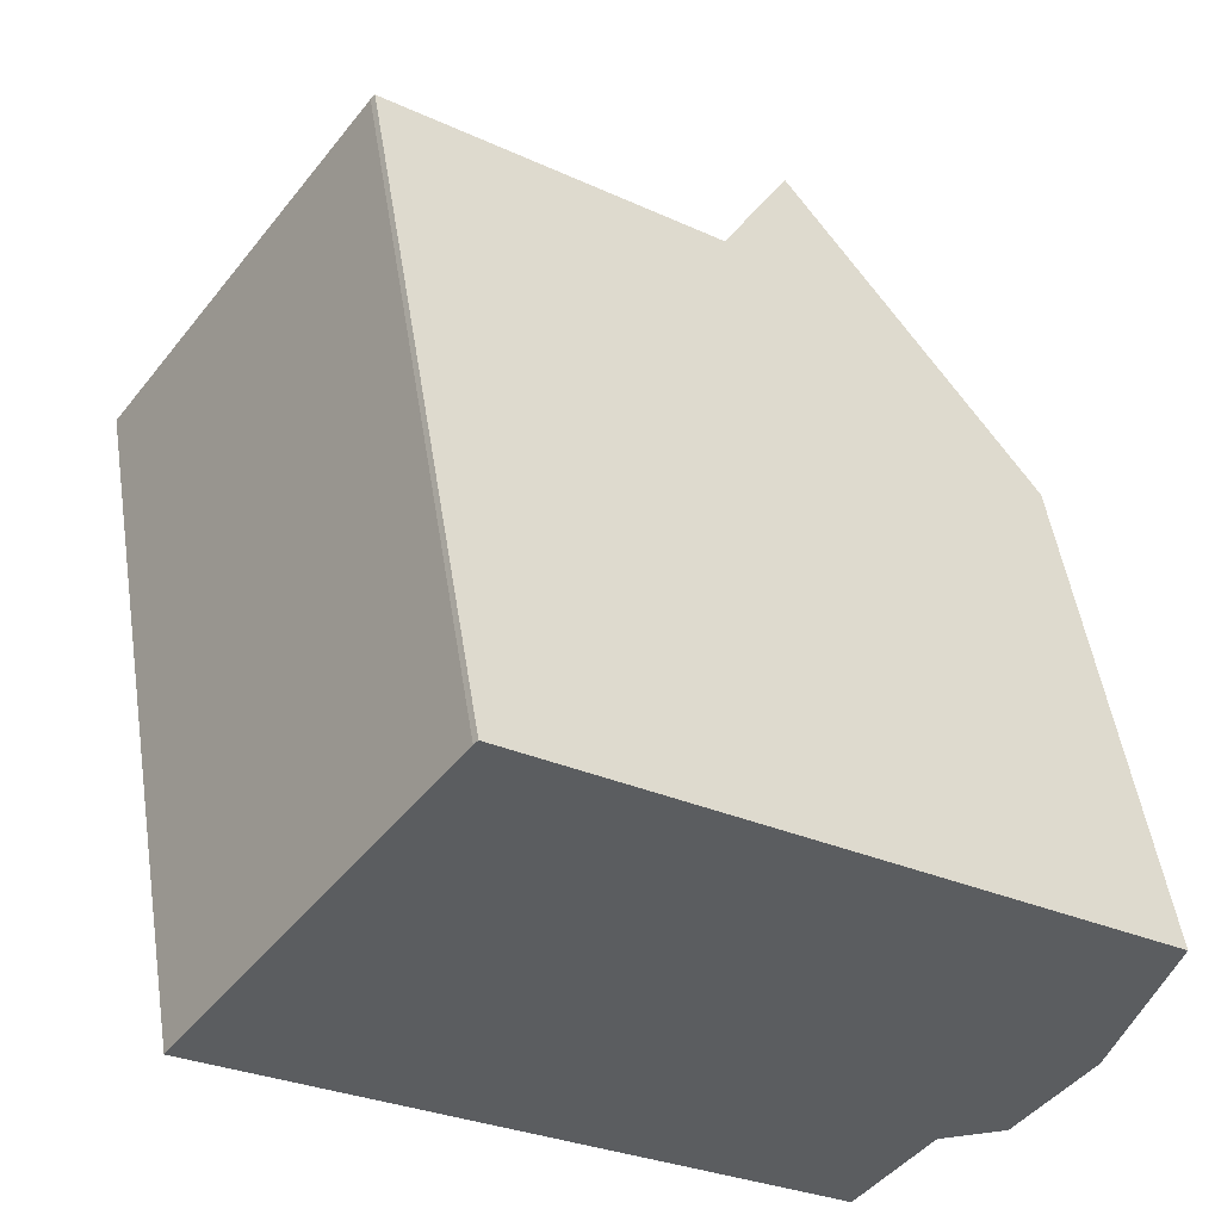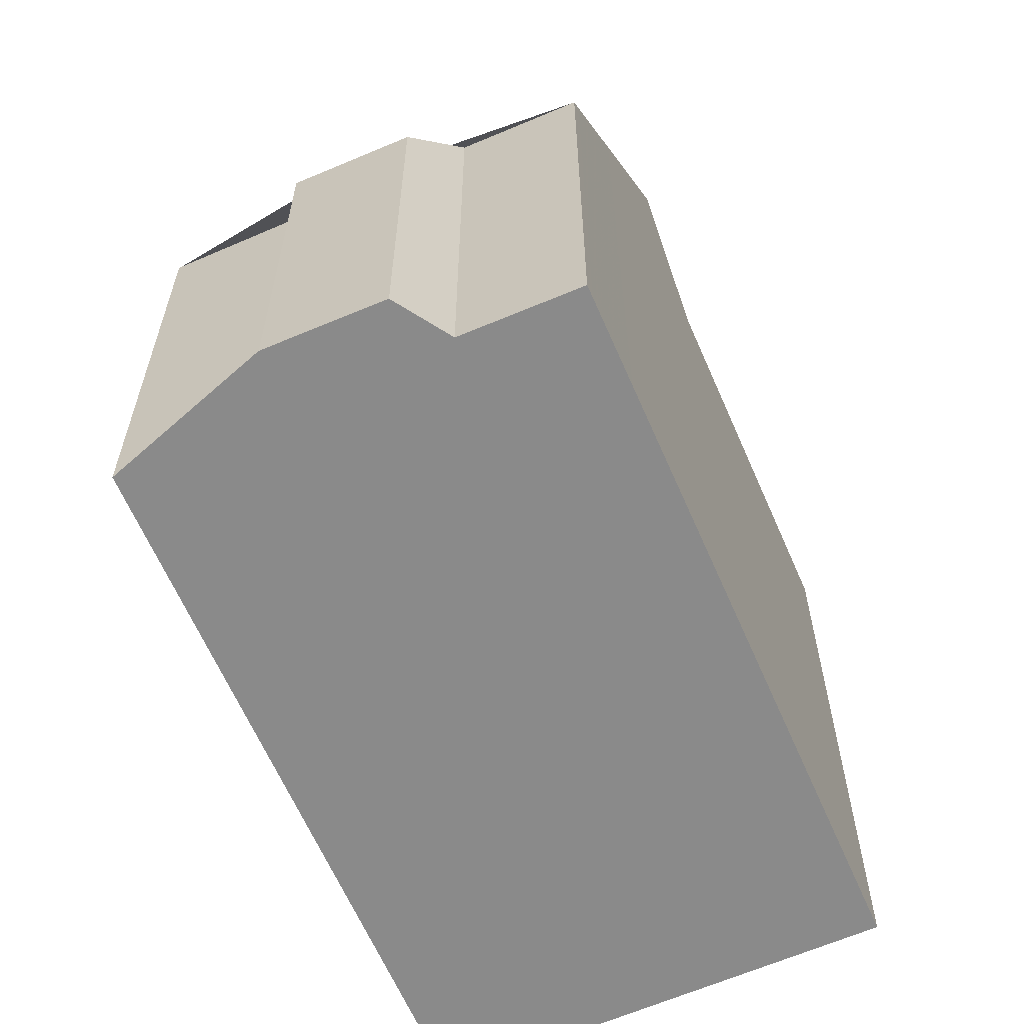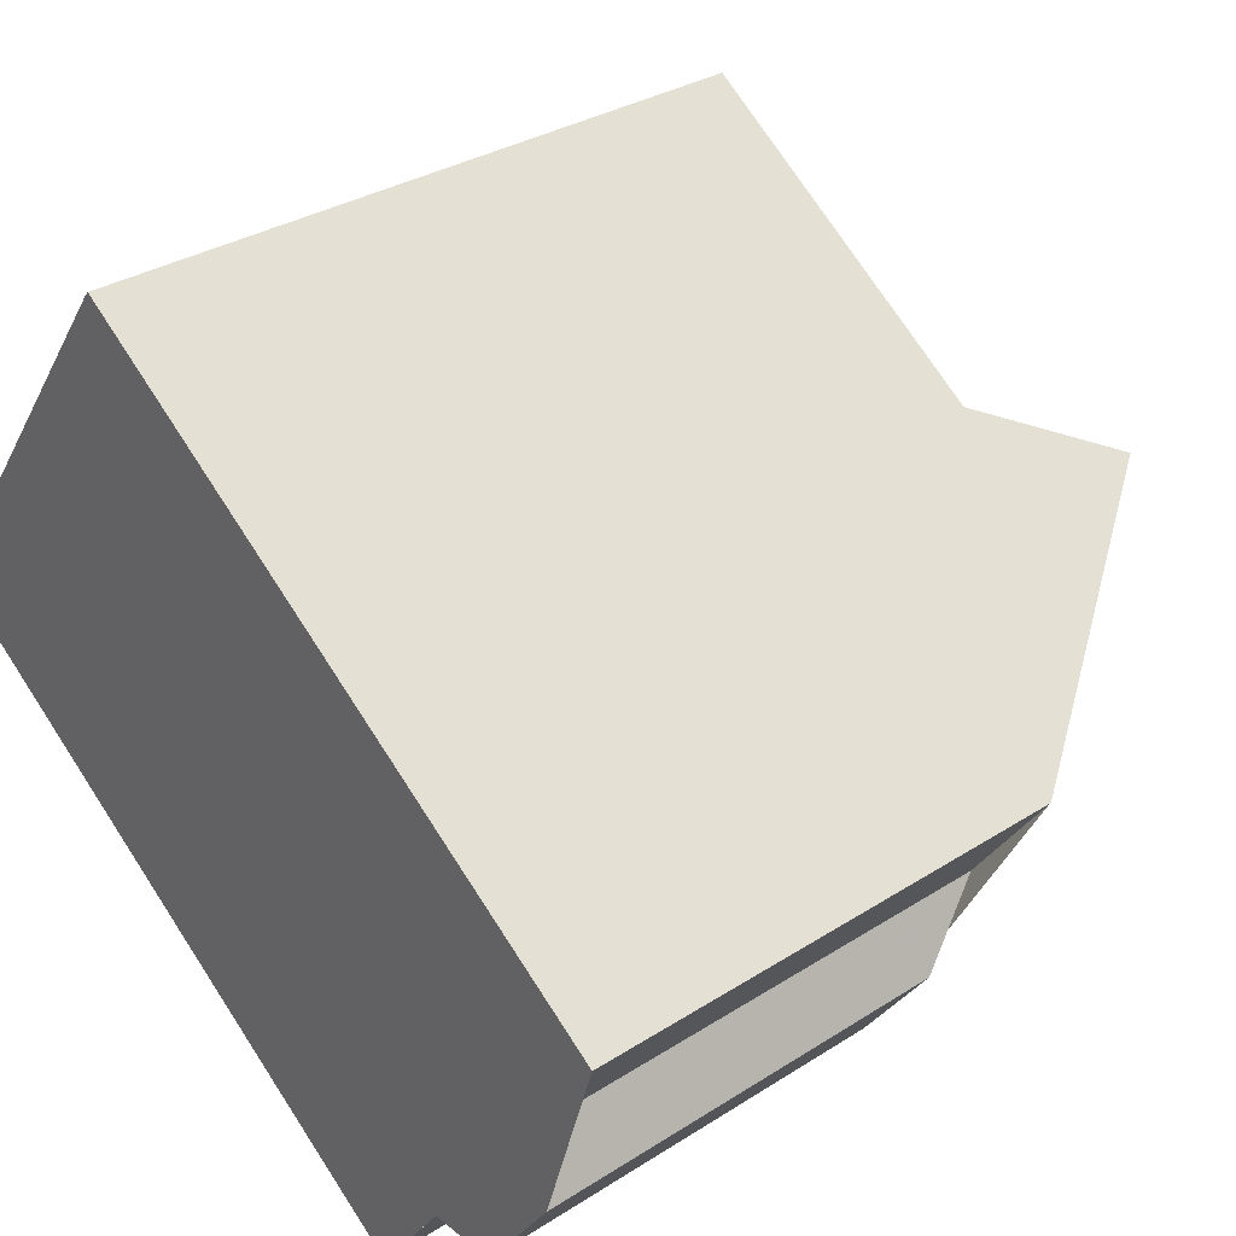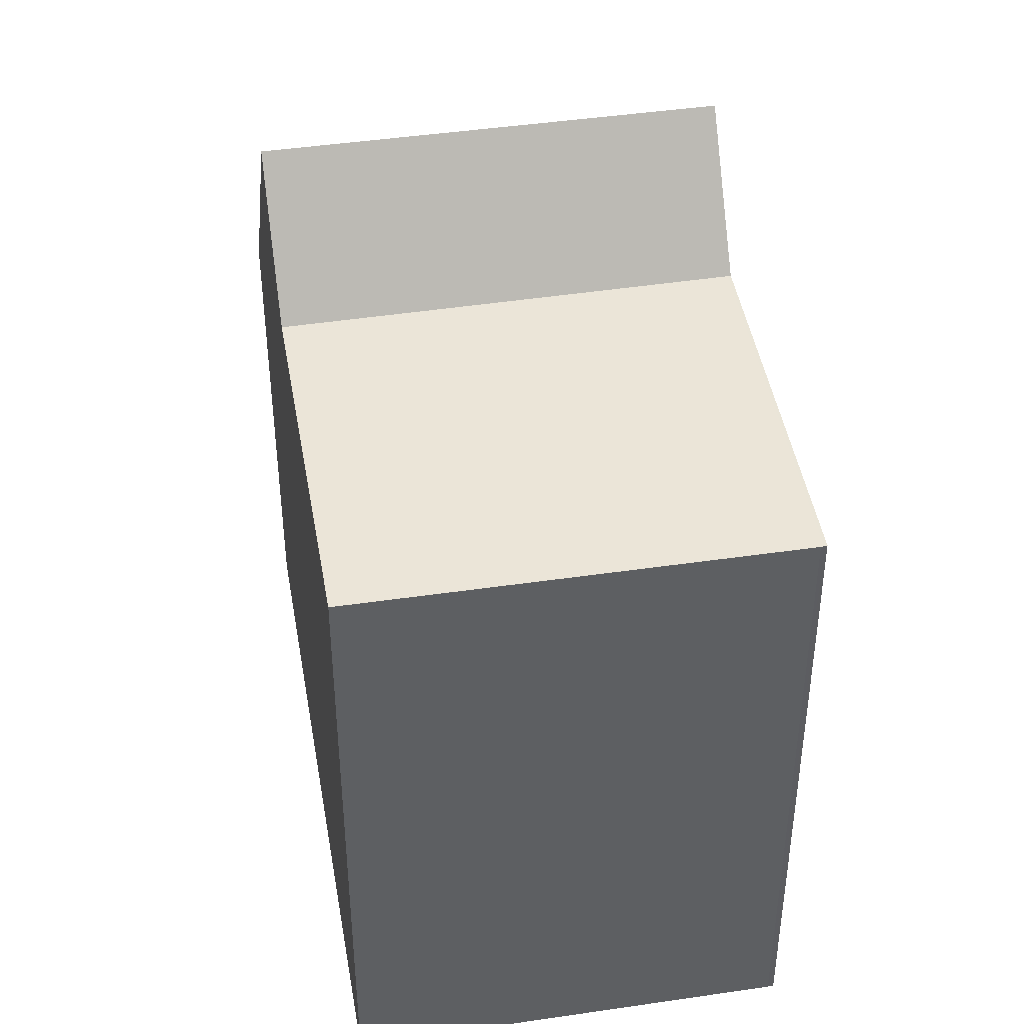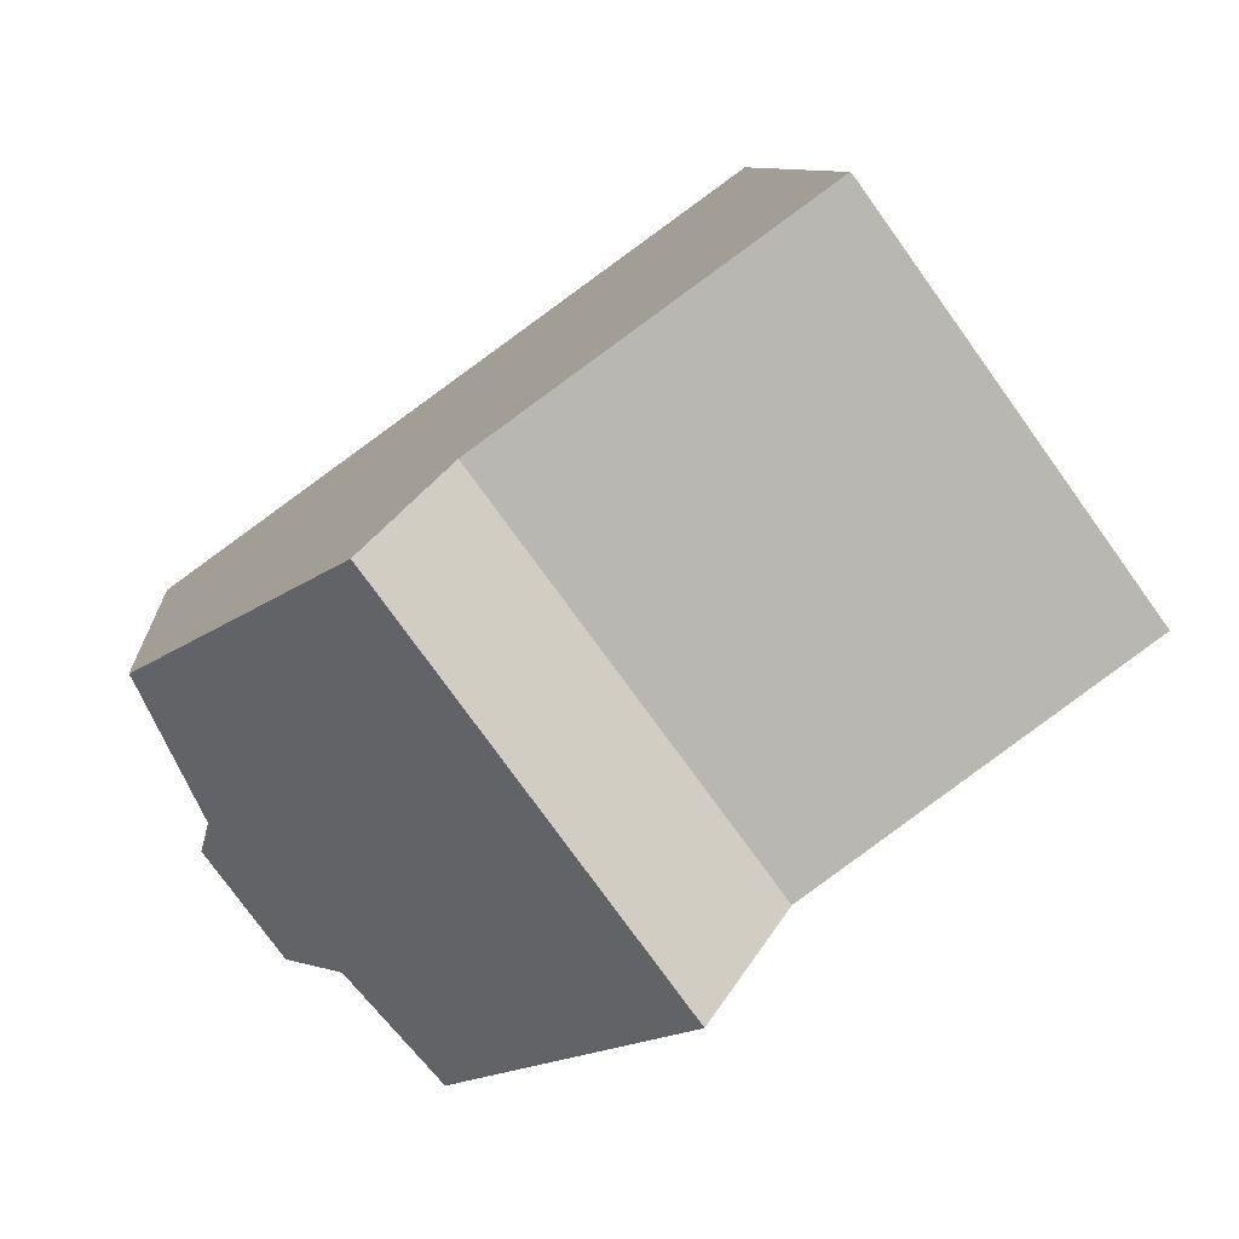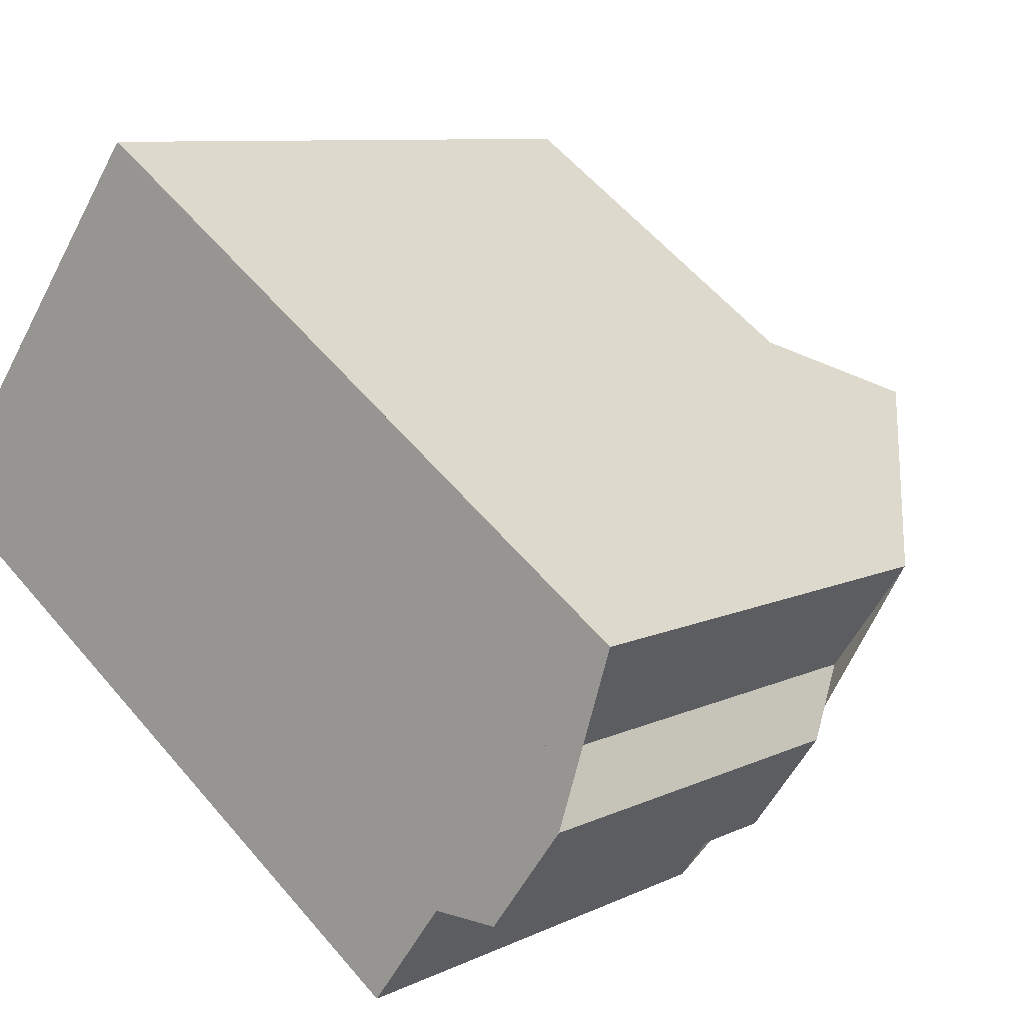
<metadata>
{"format":"obj","ext":"obj","renderer":"f3d","projection":"perspective","resolution":1024,"background":"white","views":[{"elev":51.4,"azim":171.1,"up":"+Y"},{"elev":-63.5,"azim":-30.7,"up":"+Z"},{"elev":31.3,"azim":-132.4,"up":"+Y"},{"elev":45.0,"azim":116.0,"up":"+Z"},{"elev":8.6,"azim":-4.6,"up":"+Y"},{"elev":8.6,"azim":-142.3,"up":"+Y"}]}
</metadata>
<code>
v -955.8 -1605 9.11
v -955.7 -1605 9.11
v -952.3 -1610 9.127
v -962.5 -1612 6.744
v -963.5 -1611 6.756
v -960 -1615 6.752
v -961 -1614 6.735
v -961.9 -1614 5.761
v -962.8 -1613 5.744
v -959.9 -1608 9.145
v -956.3 -1613 9.161
v -958.6 -1614 9.18
v -962.1 -1610 9.164
v -956.3 -1613 9.161
v -959.9 -1608 9.145
v -957.5 -1614 10.96
v -961 -1609 10.93
v -961 -1609 10.93
v -957.5 -1614 10.96
v -958.9 -1615 8.551
v -962.5 -1610 8.516
v -959.9 -1615 6.972
v -963.4 -1610 7.012
v -957.5 -1614 10.96
v -958.6 -1614 9.18
v -956.4 -1613 9.161
v -952.3 -1610 9.126
v -959 -1615 8.551
v -957.5 -1614 10.96
v -956.4 -1613 9.161
v -959.9 -1615 6.972
v -960.1 -1615 6.751
v -962.1 -1610 9.164
v -961 -1609 10.93
v -959.9 -1608 9.145
v -955.8 -1605 9.11
v -962.5 -1610 8.517
v -963.4 -1610 7.012
v -963.5 -1611 6.755
v -959.9 -1608 9.145
v -961 -1609 10.93
v -952.3 -1610 9.127
v -955.8 -1605 9.11
v -952.3 -1610 9.127
v -961.5 -1614 6.166
v -962.7 -1612 6.18
v -957.2 -1613 10.45
v -957.2 -1613 10.45
v -960.6 -1608 10.34
v -960.6 -1609 10.34
v -962.7 -1613 6.068
v -961.6 -1614 6.066
v -955.8 -1605 9.11
v -955.8 -1605 9.11
v -955.8 -1605 0
v -955.8 -1605 1.776e-15
v -952.3 -1610 9.126
v -955.7 -1605 9.11
v -955.7 -1605 0
v -952.3 -1610 0
v -952.3 -1610 9.127
v -952.3 -1610 9.127
v -952.3 -1610 0
v -952.3 -1610 0
v -963.5 -1611 6.755
v -962.5 -1612 6.744
v -962.5 -1612 8.882e-16
v -963.5 -1611 0
v -963.4 -1610 7.012
v -963.5 -1611 6.756
v -963.5 -1611 -8.882e-16
v -963.4 -1610 0
v -960.1 -1615 6.751
v -960 -1615 6.752
v -960 -1615 8.882e-16
v -960.1 -1615 0
v -961.5 -1614 6.166
v -961 -1614 6.735
v -961 -1614 0
v -961.5 -1614 0
v -962.8 -1613 5.744
v -961.9 -1614 5.761
v -961.9 -1614 -8.882e-16
v -962.8 -1613 8.882e-16
v -962.7 -1613 6.068
v -962.8 -1613 5.744
v -962.8 -1613 8.882e-16
v -962.7 -1613 0
v -955.8 -1605 9.11
v -959.9 -1608 9.145
v -959.9 -1608 -1.776e-15
v -955.8 -1605 0
v -958.9 -1615 8.551
v -958.6 -1614 9.18
v -958.6 -1614 0
v -958.9 -1615 0
v -961 -1609 10.93
v -962.1 -1610 9.164
v -962.1 -1610 0
v -961 -1609 0
v -957.2 -1613 10.45
v -956.3 -1613 9.161
v -956.3 -1613 0
v -957.2 -1613 0
v -960.6 -1608 10.34
v -961 -1609 10.93
v -961 -1609 0
v -960.6 -1608 0
v -958.6 -1614 9.18
v -957.5 -1614 10.96
v -957.5 -1614 0
v -958.6 -1614 0
v -959.9 -1615 6.972
v -958.9 -1615 8.551
v -958.9 -1615 0
v -959.9 -1615 0
v -962.1 -1610 9.164
v -962.5 -1610 8.516
v -962.5 -1610 0
v -962.1 -1610 0
v -960 -1615 6.752
v -959.9 -1615 6.972
v -959.9 -1615 0
v -960 -1615 8.882e-16
v -962.5 -1610 8.516
v -963.4 -1610 7.012
v -963.4 -1610 0
v -962.5 -1610 0
v -952.3 -1610 9.127
v -952.3 -1610 9.126
v -952.3 -1610 0
v -952.3 -1610 0
v -961 -1614 6.735
v -960.1 -1615 6.751
v -960.1 -1615 0
v -961 -1614 0
v -955.8 -1605 9.11
v -955.8 -1605 9.11
v -955.8 -1605 1.776e-15
v -955.8 -1605 0
v -963.5 -1611 6.756
v -963.5 -1611 6.755
v -963.5 -1611 0
v -963.5 -1611 -8.882e-16
v -955.7 -1605 9.11
v -955.8 -1605 9.11
v -955.8 -1605 0
v -955.7 -1605 0
v -956.3 -1613 9.161
v -952.3 -1610 9.127
v -952.3 -1610 0
v -956.3 -1613 0
v -961.6 -1614 6.066
v -961.5 -1614 6.166
v -961.5 -1614 0
v -961.6 -1614 0
v -962.5 -1612 6.744
v -962.7 -1612 6.18
v -962.7 -1612 0
v -962.5 -1612 8.882e-16
v -957.5 -1614 10.96
v -957.2 -1613 10.45
v -957.2 -1613 0
v -957.5 -1614 0
v -959.9 -1608 9.145
v -960.6 -1608 10.34
v -960.6 -1608 0
v -959.9 -1608 -1.776e-15
v -962.7 -1612 6.18
v -962.7 -1613 6.068
v -962.7 -1613 0
v -962.7 -1612 0
v -961.9 -1614 5.761
v -961.6 -1614 6.066
v -961.6 -1614 0
v -961.9 -1614 -8.882e-16
v -962.5 -1612 0
v -963.5 -1611 0
v -955.8 -1605 0
v -955.7 -1605 0
v -952.3 -1610 0
v -960 -1615 0
v -961 -1614 0
v -961.9 -1614 0
v -962.8 -1613 0
f 34 24 25 33
f 43 2 27 42
f 33 25 28 37
f 48 16 29 47
f 37 28 31 38
f 46 4 39 38 31 32 7 45
f 24 19 12 25
f 42 27 3 44
f 25 12 20 28
f 50 41 17 49
f 28 20 22 31
f 31 22 6 32
f 33 13 18 34
f 35 10 1 36
f 37 21 13 33
f 38 23 21 37
f 39 5 23 38
f 47 29 41 50
f 42 26 35 36 43
f 44 11 26 42
f 52 8 9 51
f 47 30 14 48
f 49 15 40 50
f 50 40 30 47
f 51 46 45 52
f 54 55 56 53
f 58 59 60 57
f 62 63 64 61
f 66 67 68 65
f 70 71 72 69
f 74 75 76 73
f 78 79 80 77
f 82 83 84 81
f 86 87 88 85
f 90 91 92 89
f 94 95 96 93
f 98 99 100 97
f 102 103 104 101
f 106 107 108 105
f 110 111 112 109
f 114 115 116 113
f 118 119 120 117
f 122 123 124 121
f 126 127 128 125
f 130 131 132 129
f 134 135 136 133
f 138 139 140 137
f 142 143 144 141
f 146 147 148 145
f 150 151 152 149
f 154 155 156 153
f 158 159 160 157
f 162 163 164 161
f 166 167 168 165
f 170 171 172 169
f 174 175 176 173
f 178 179 180 181 182 183 184 185 177

</code>
